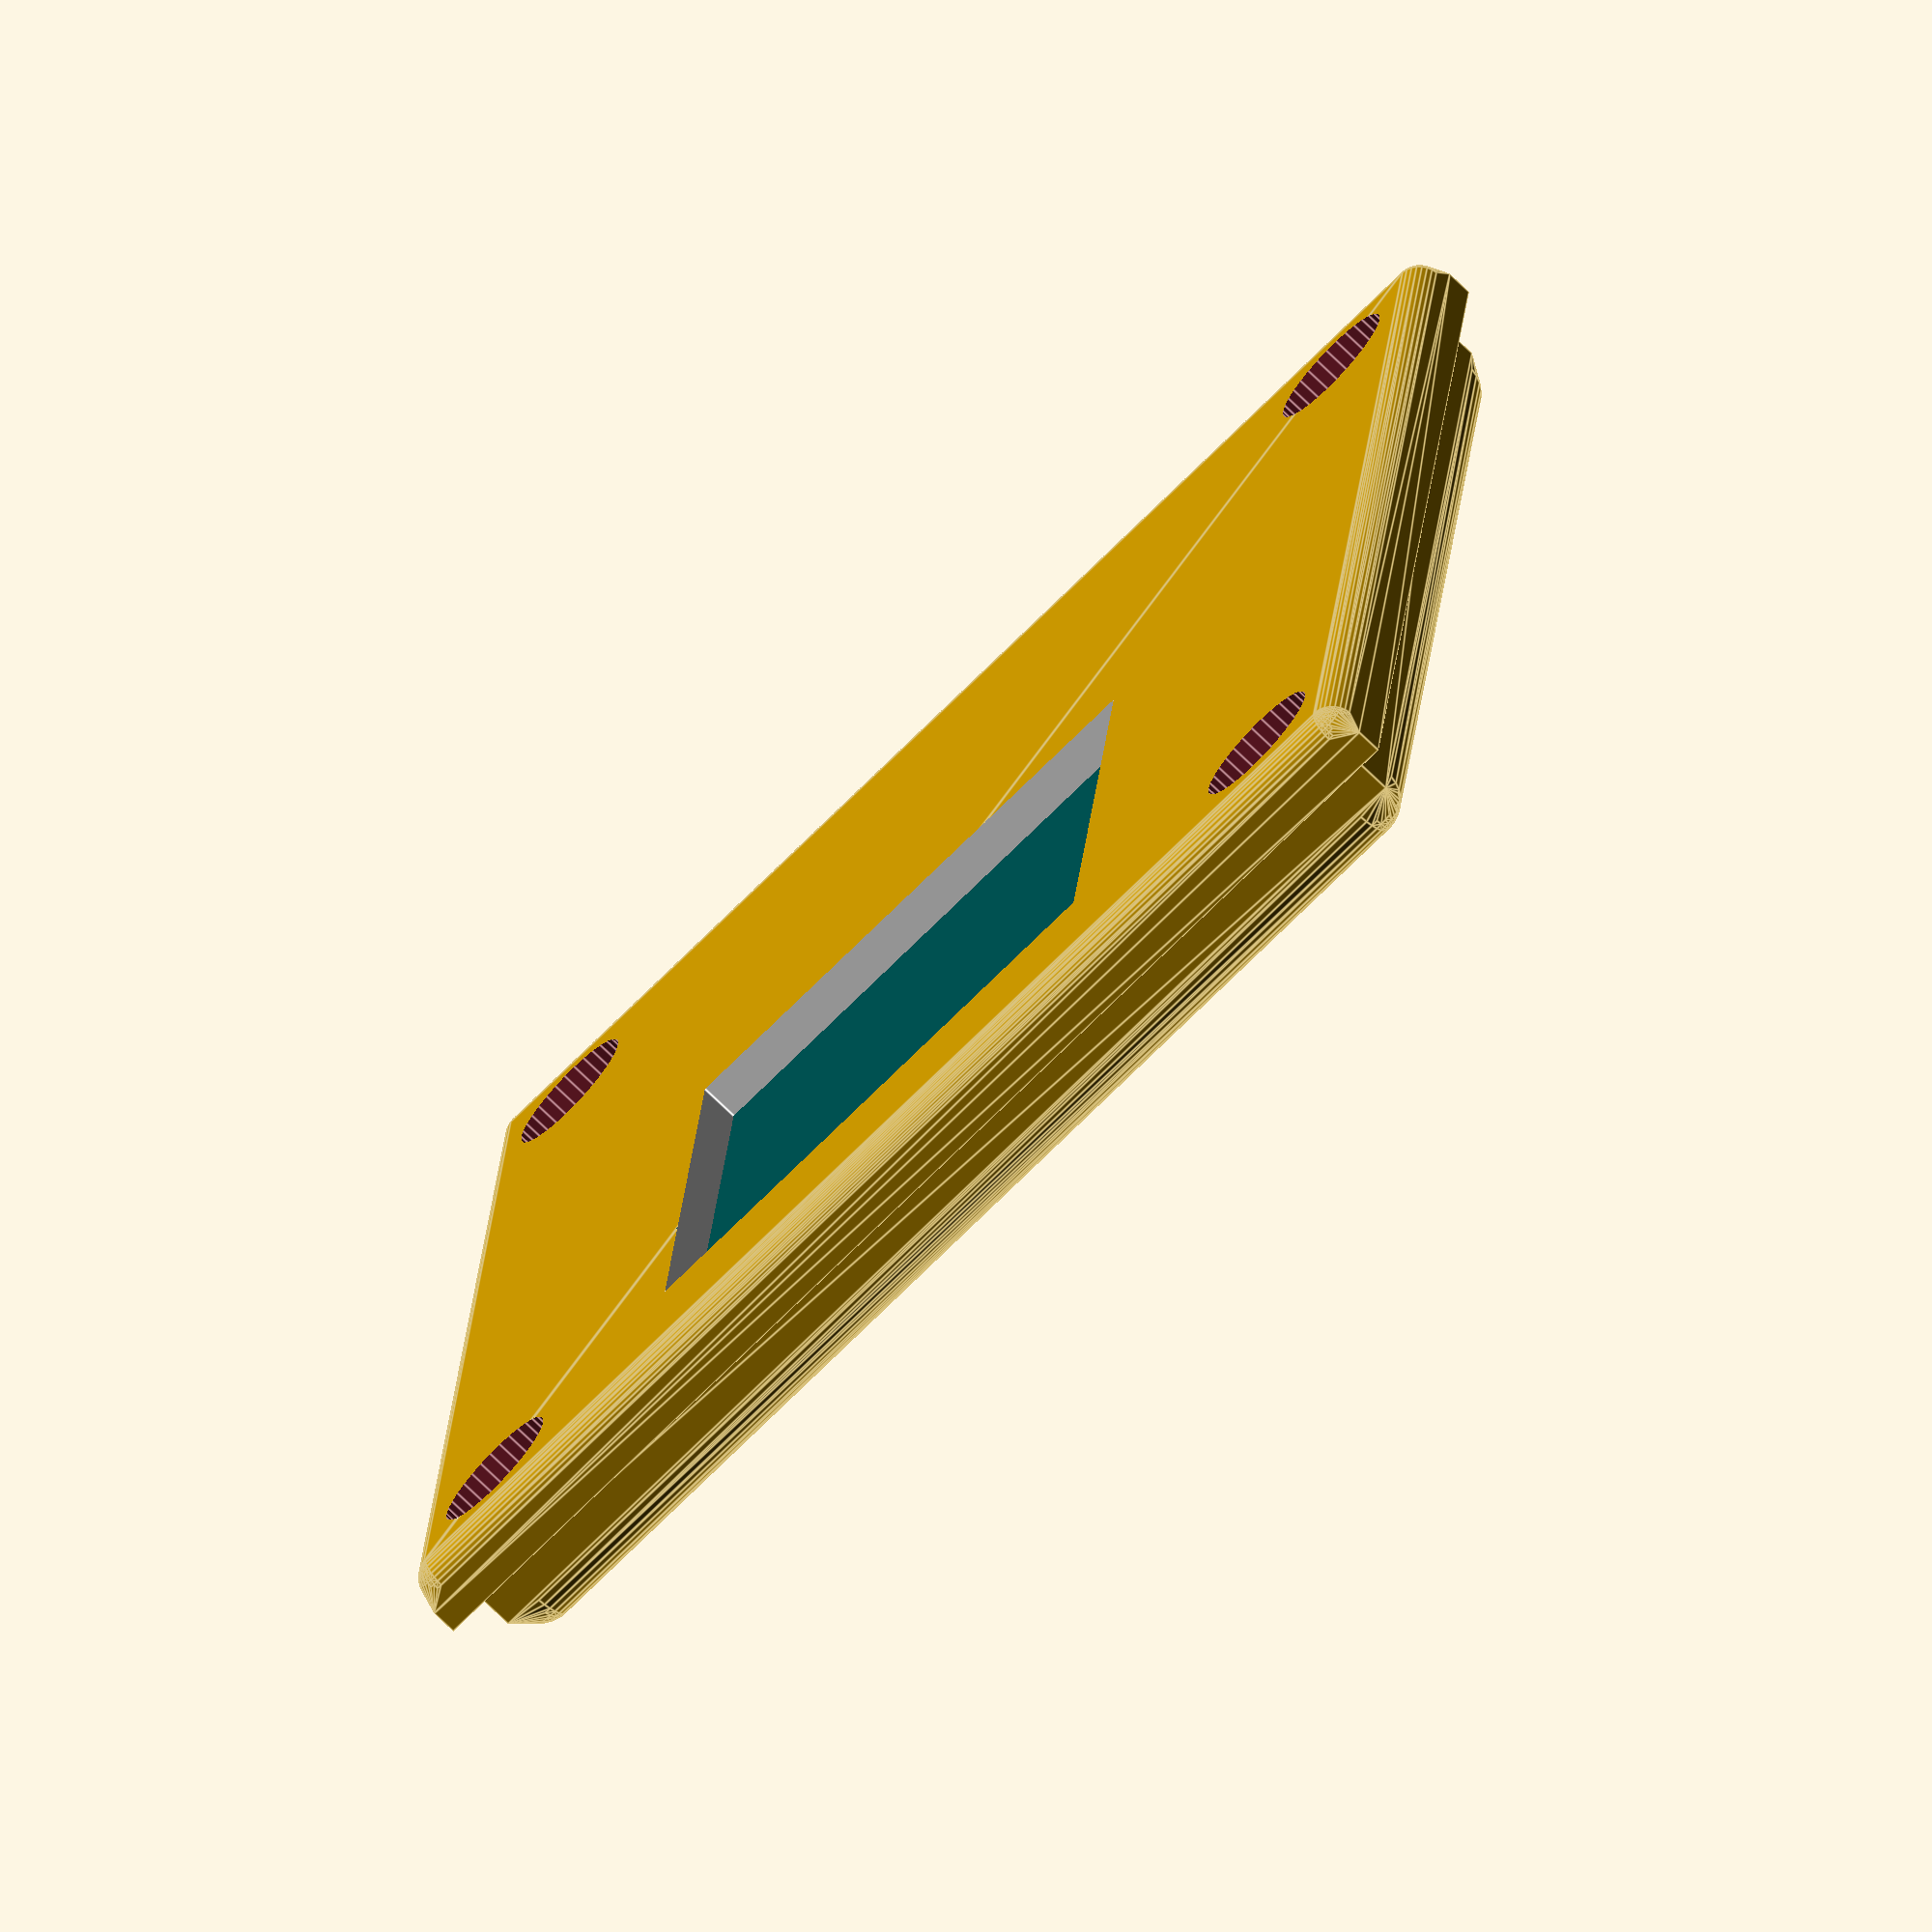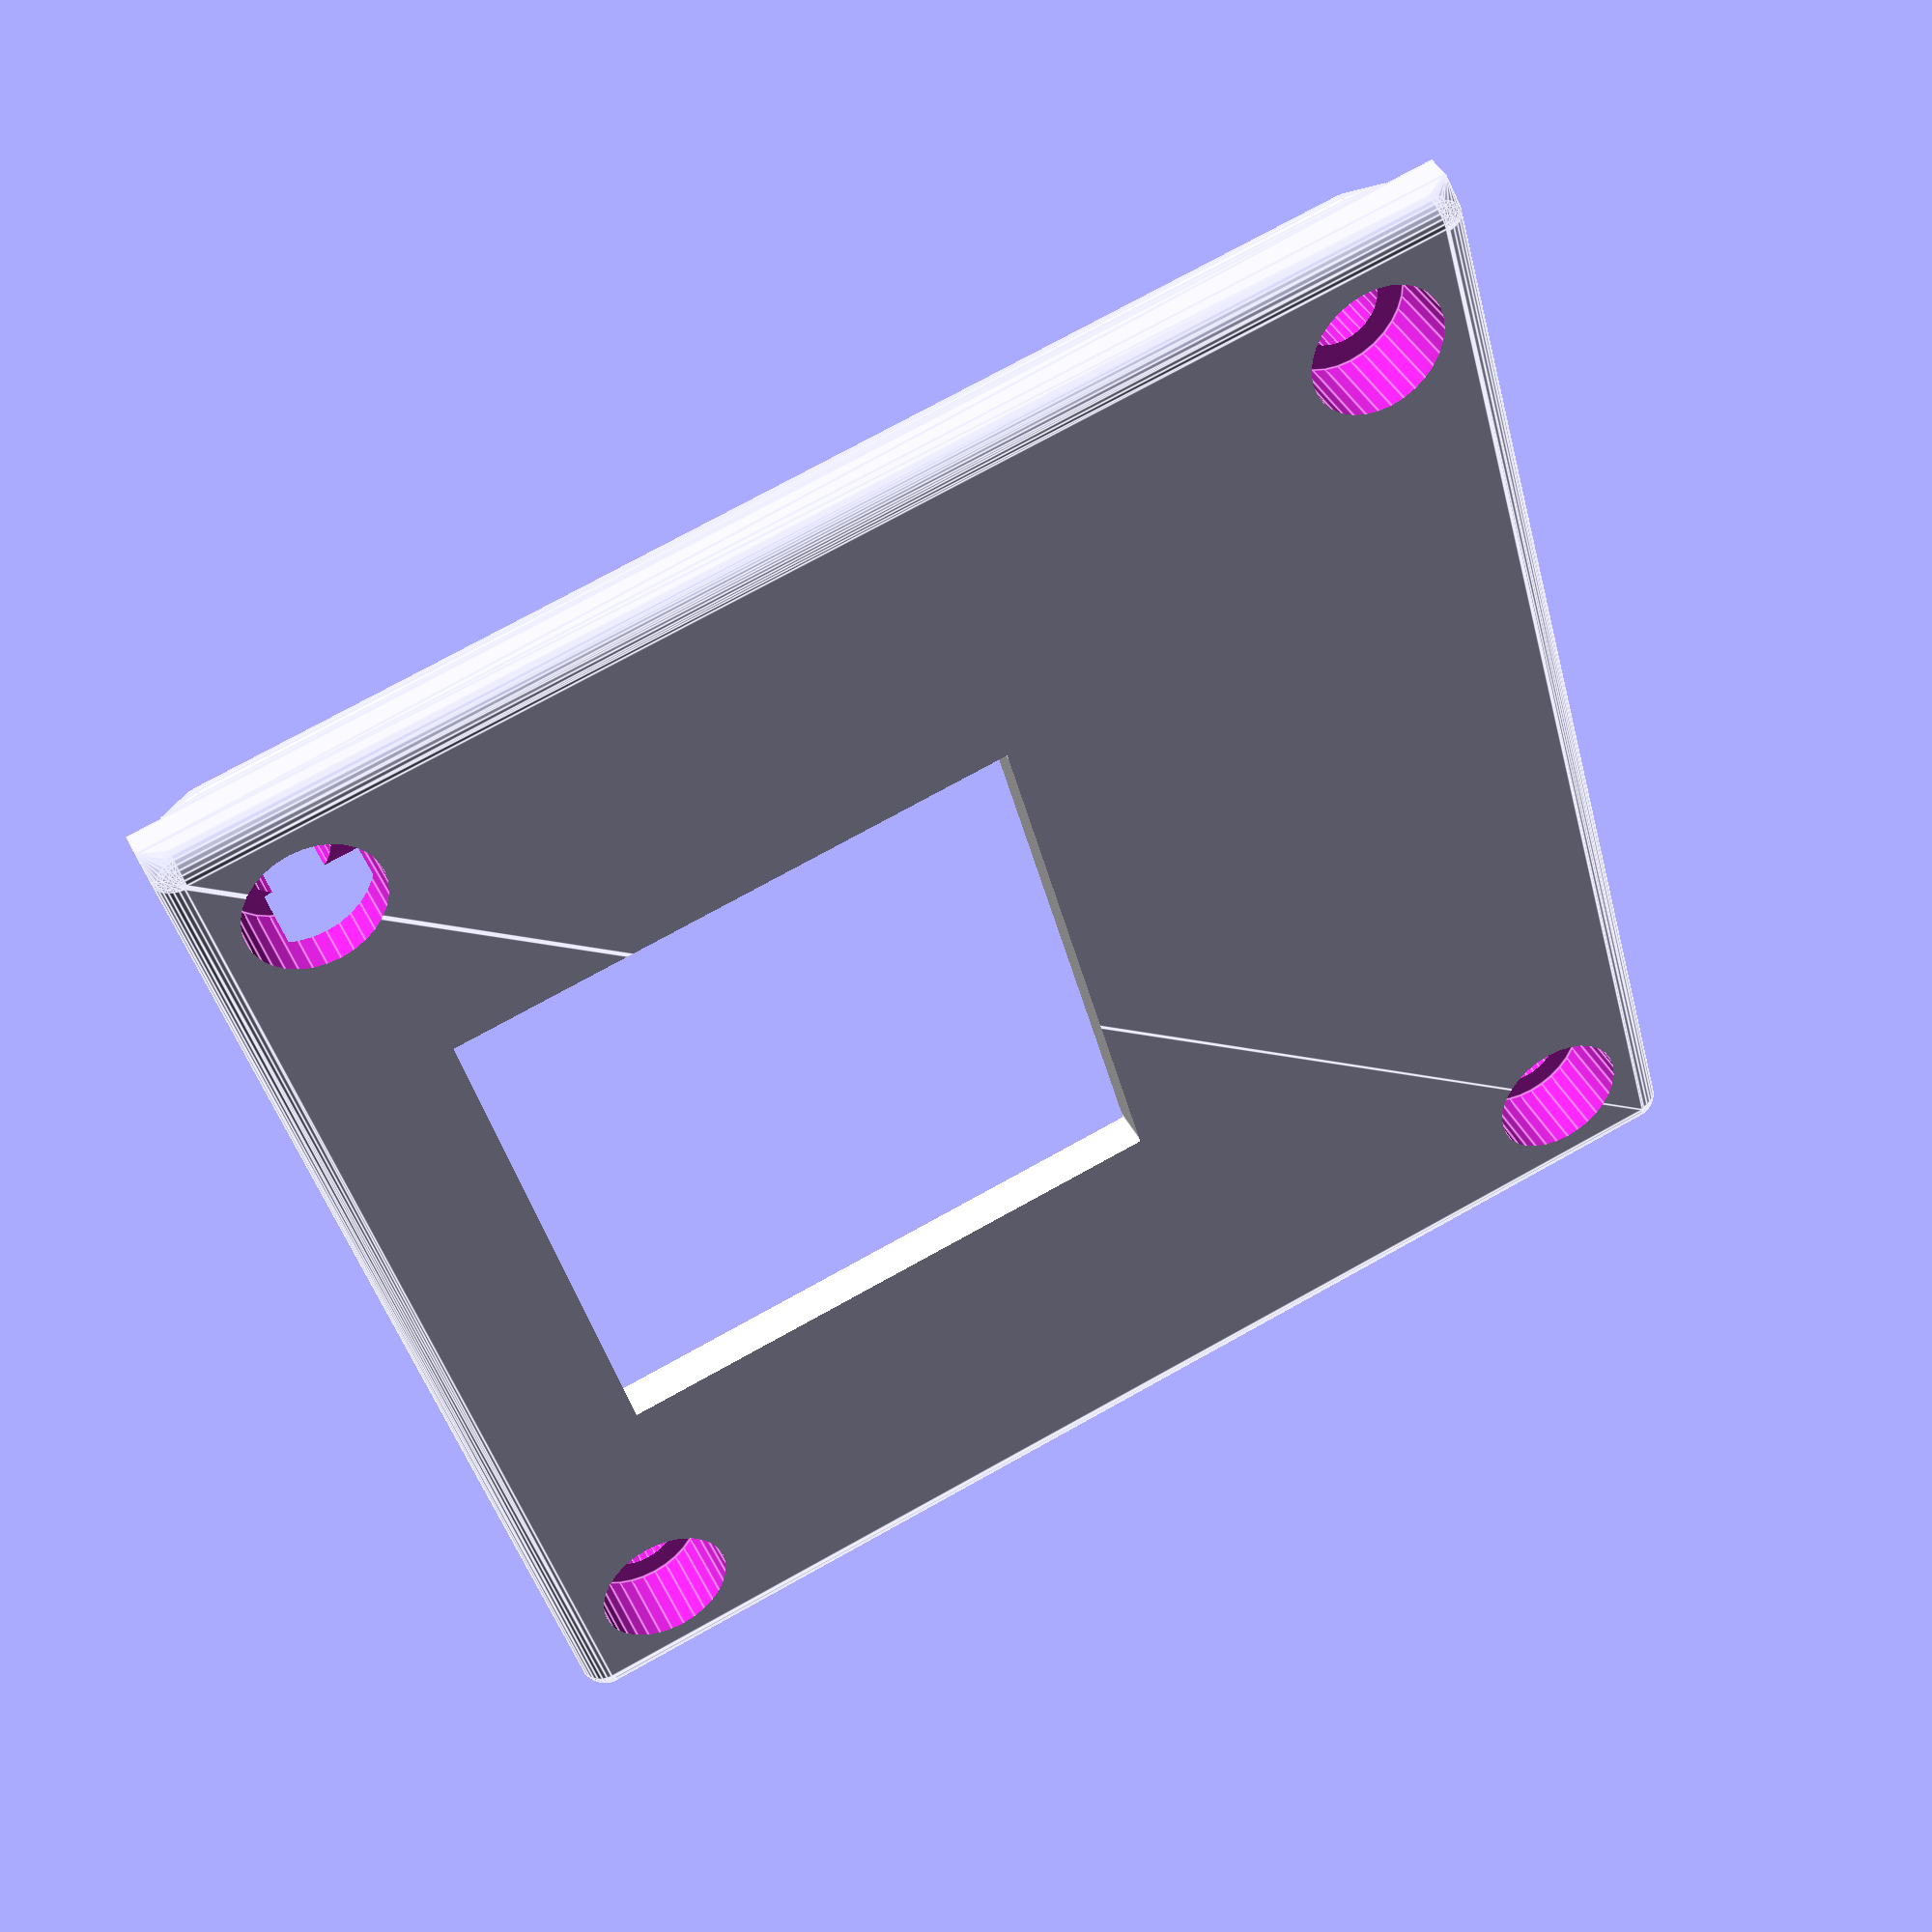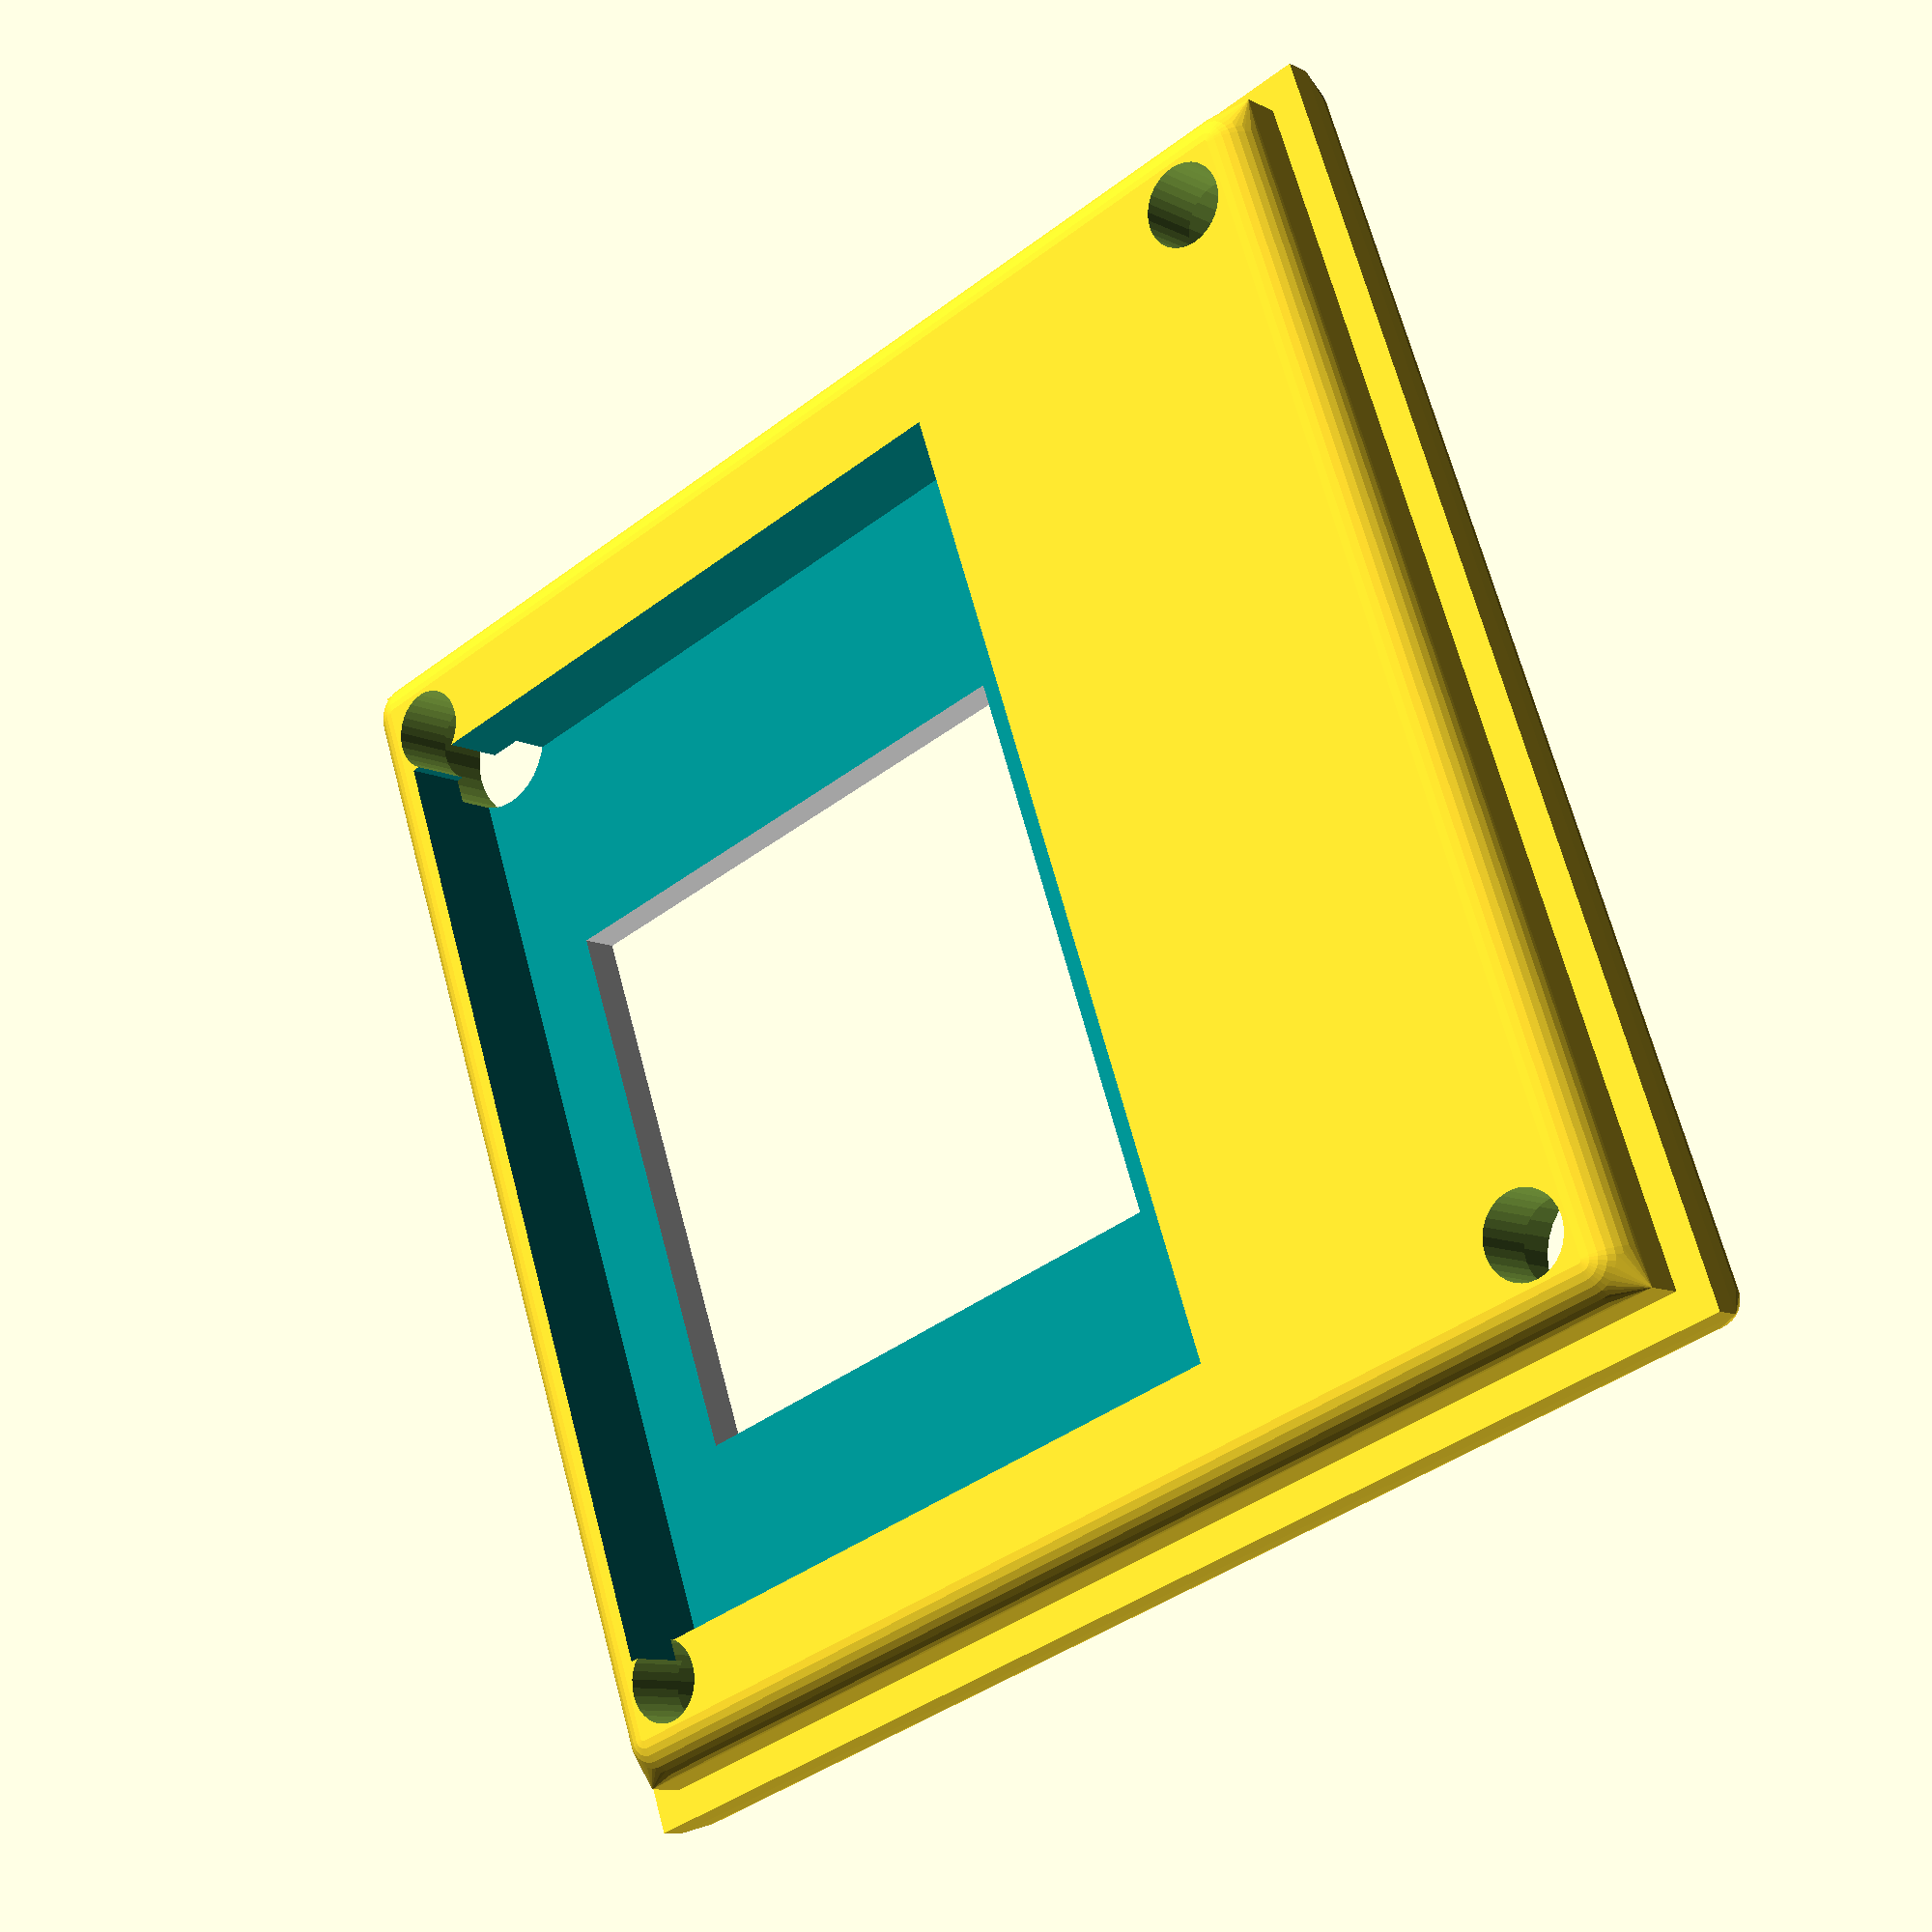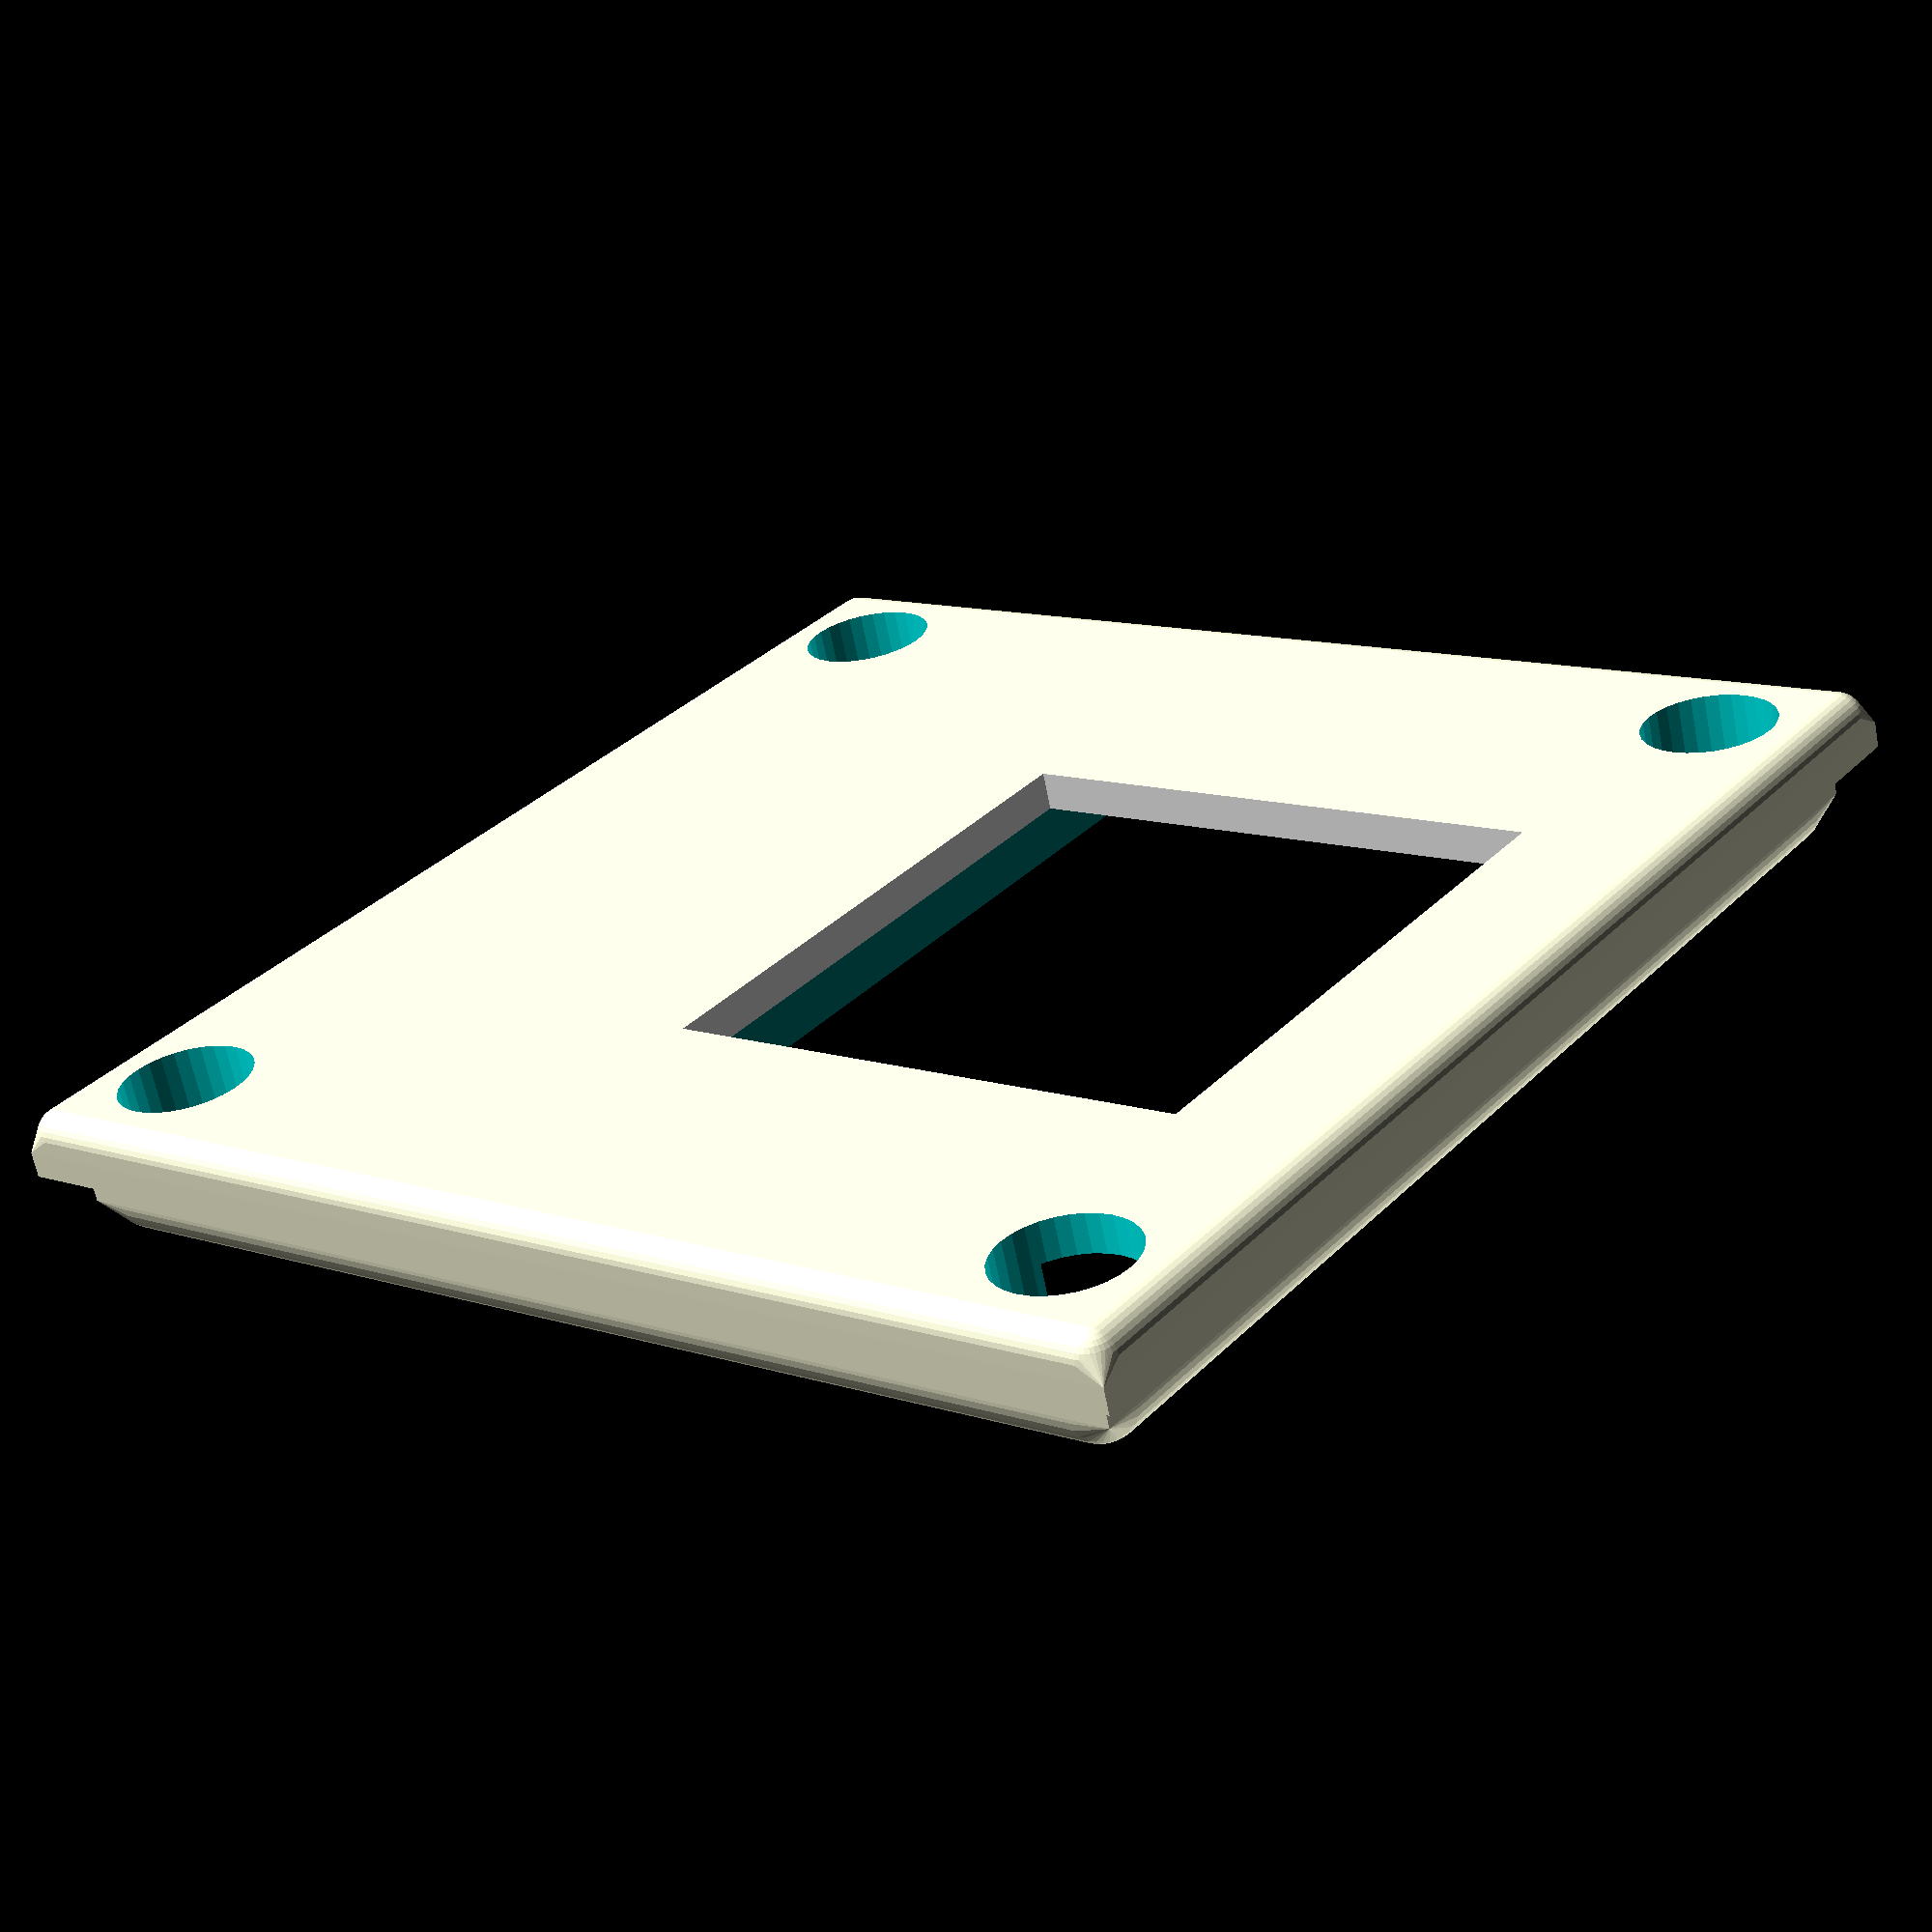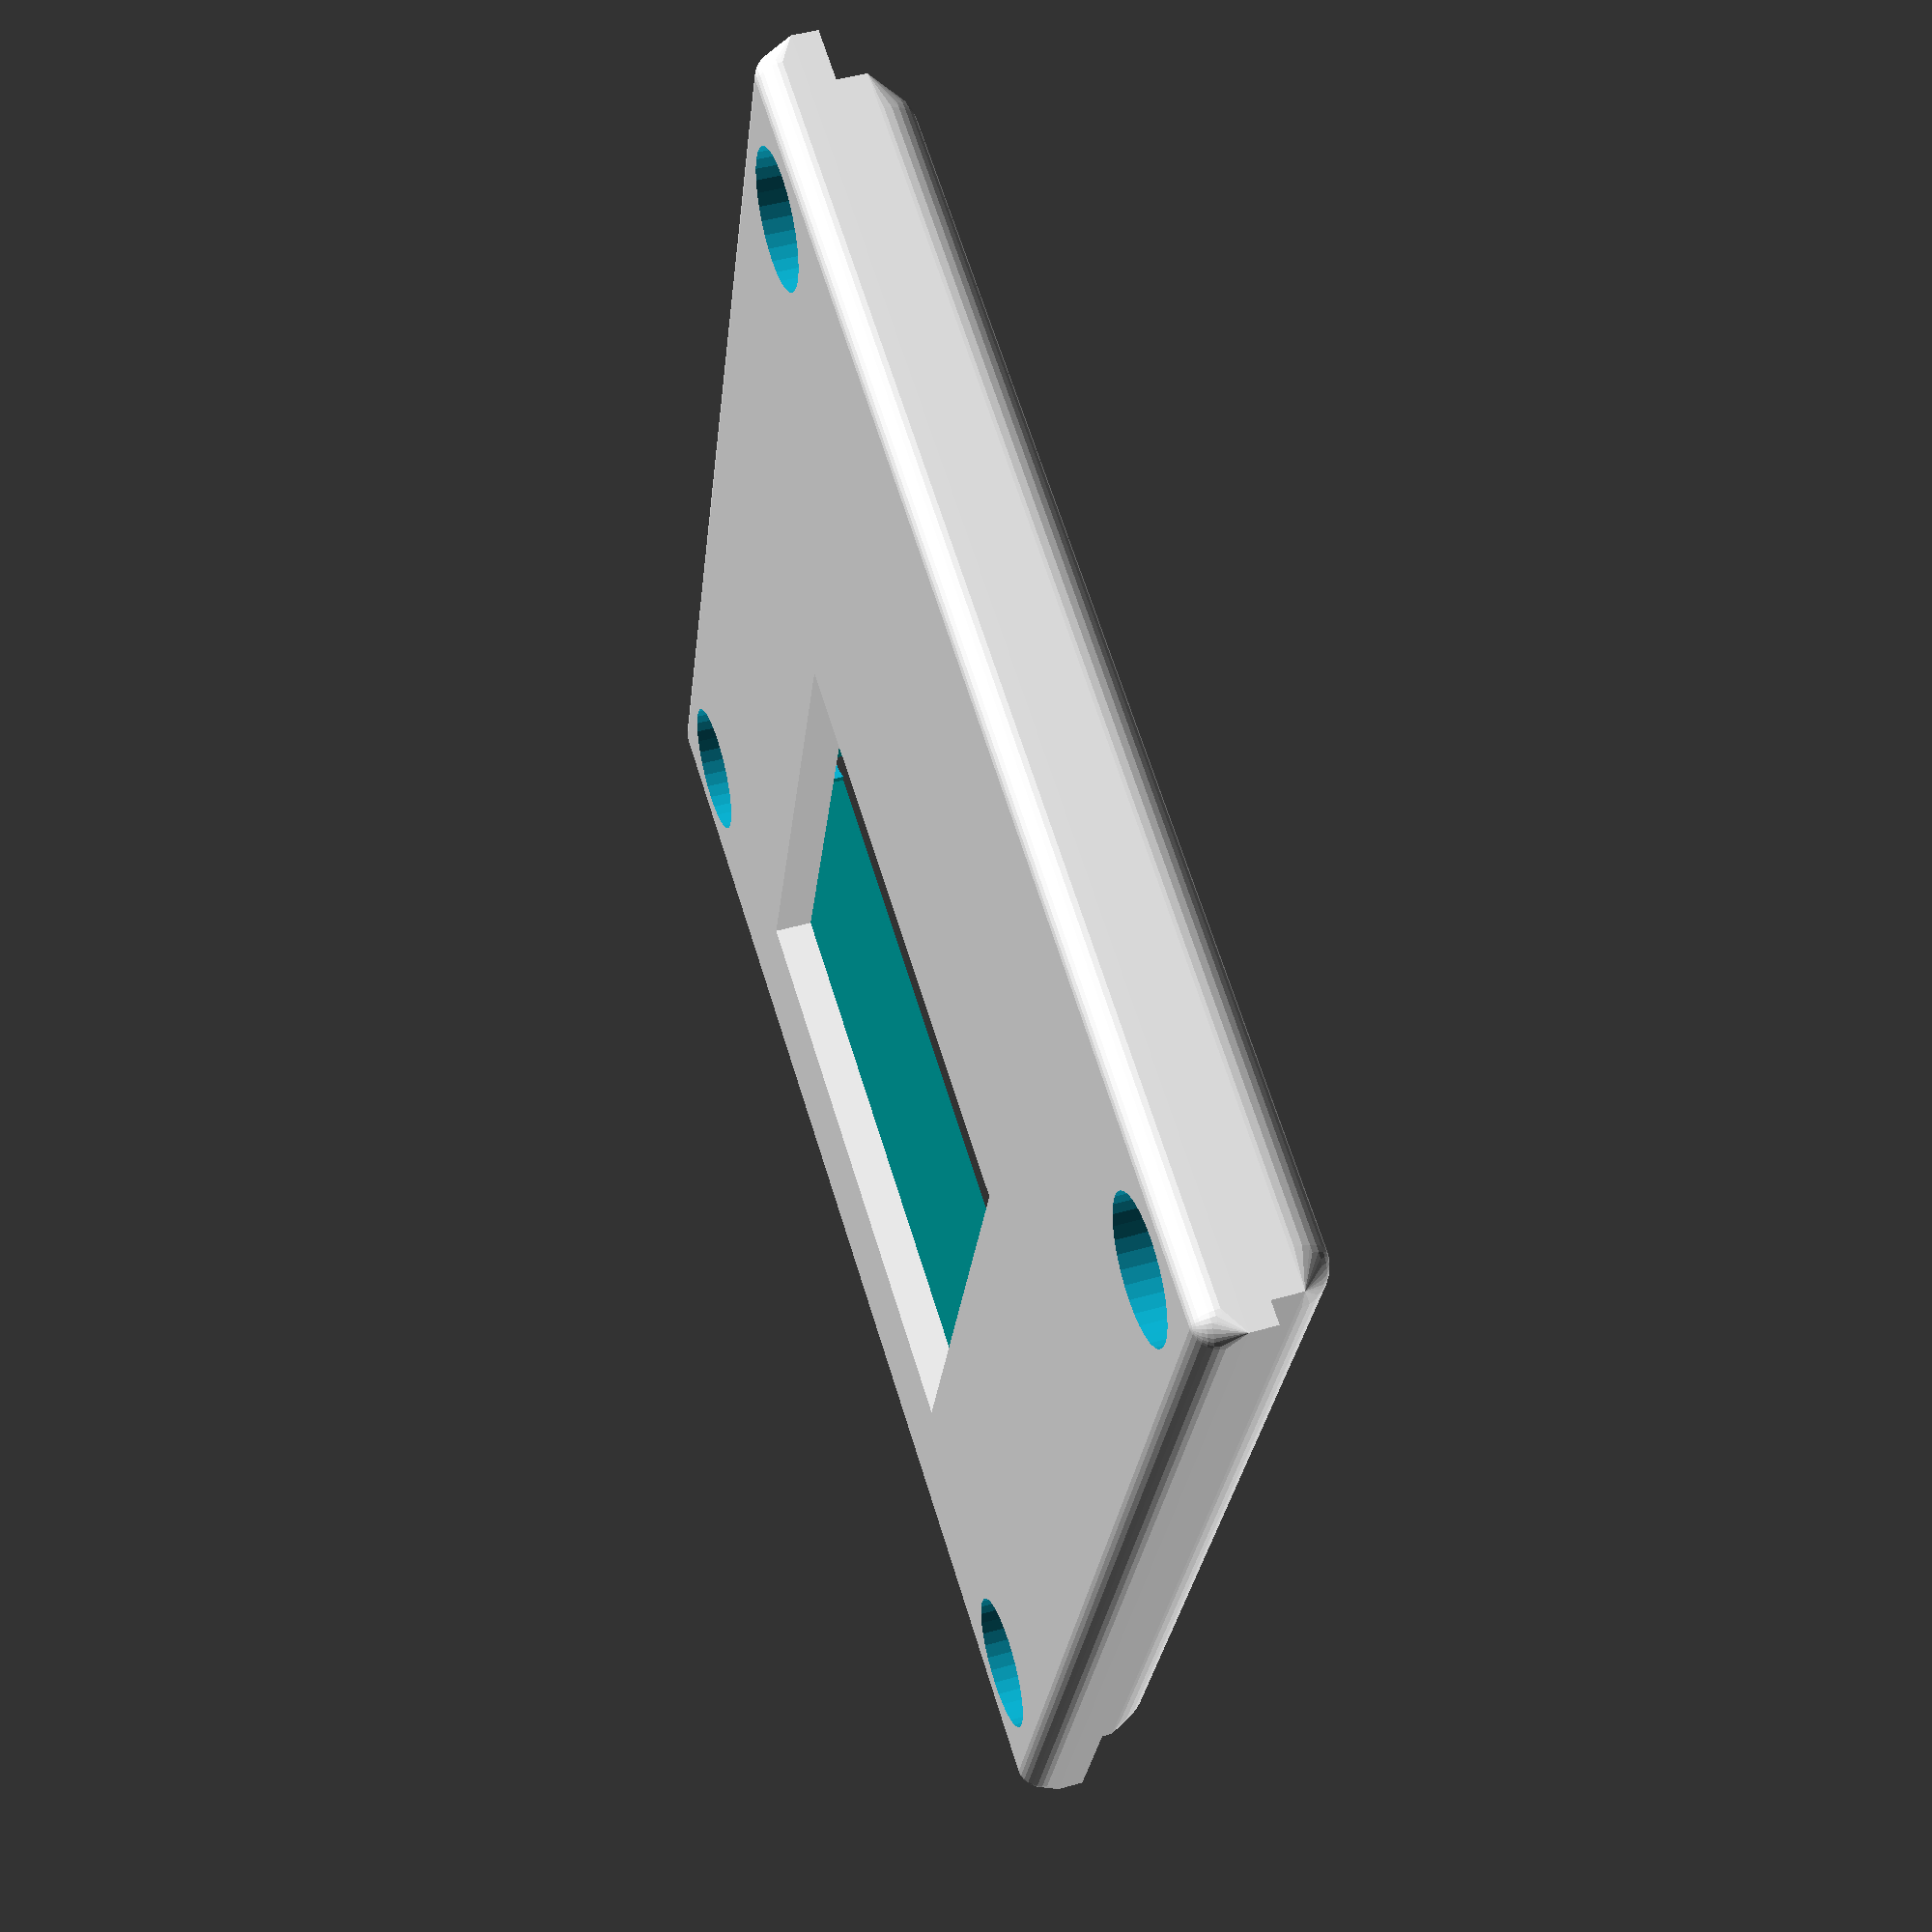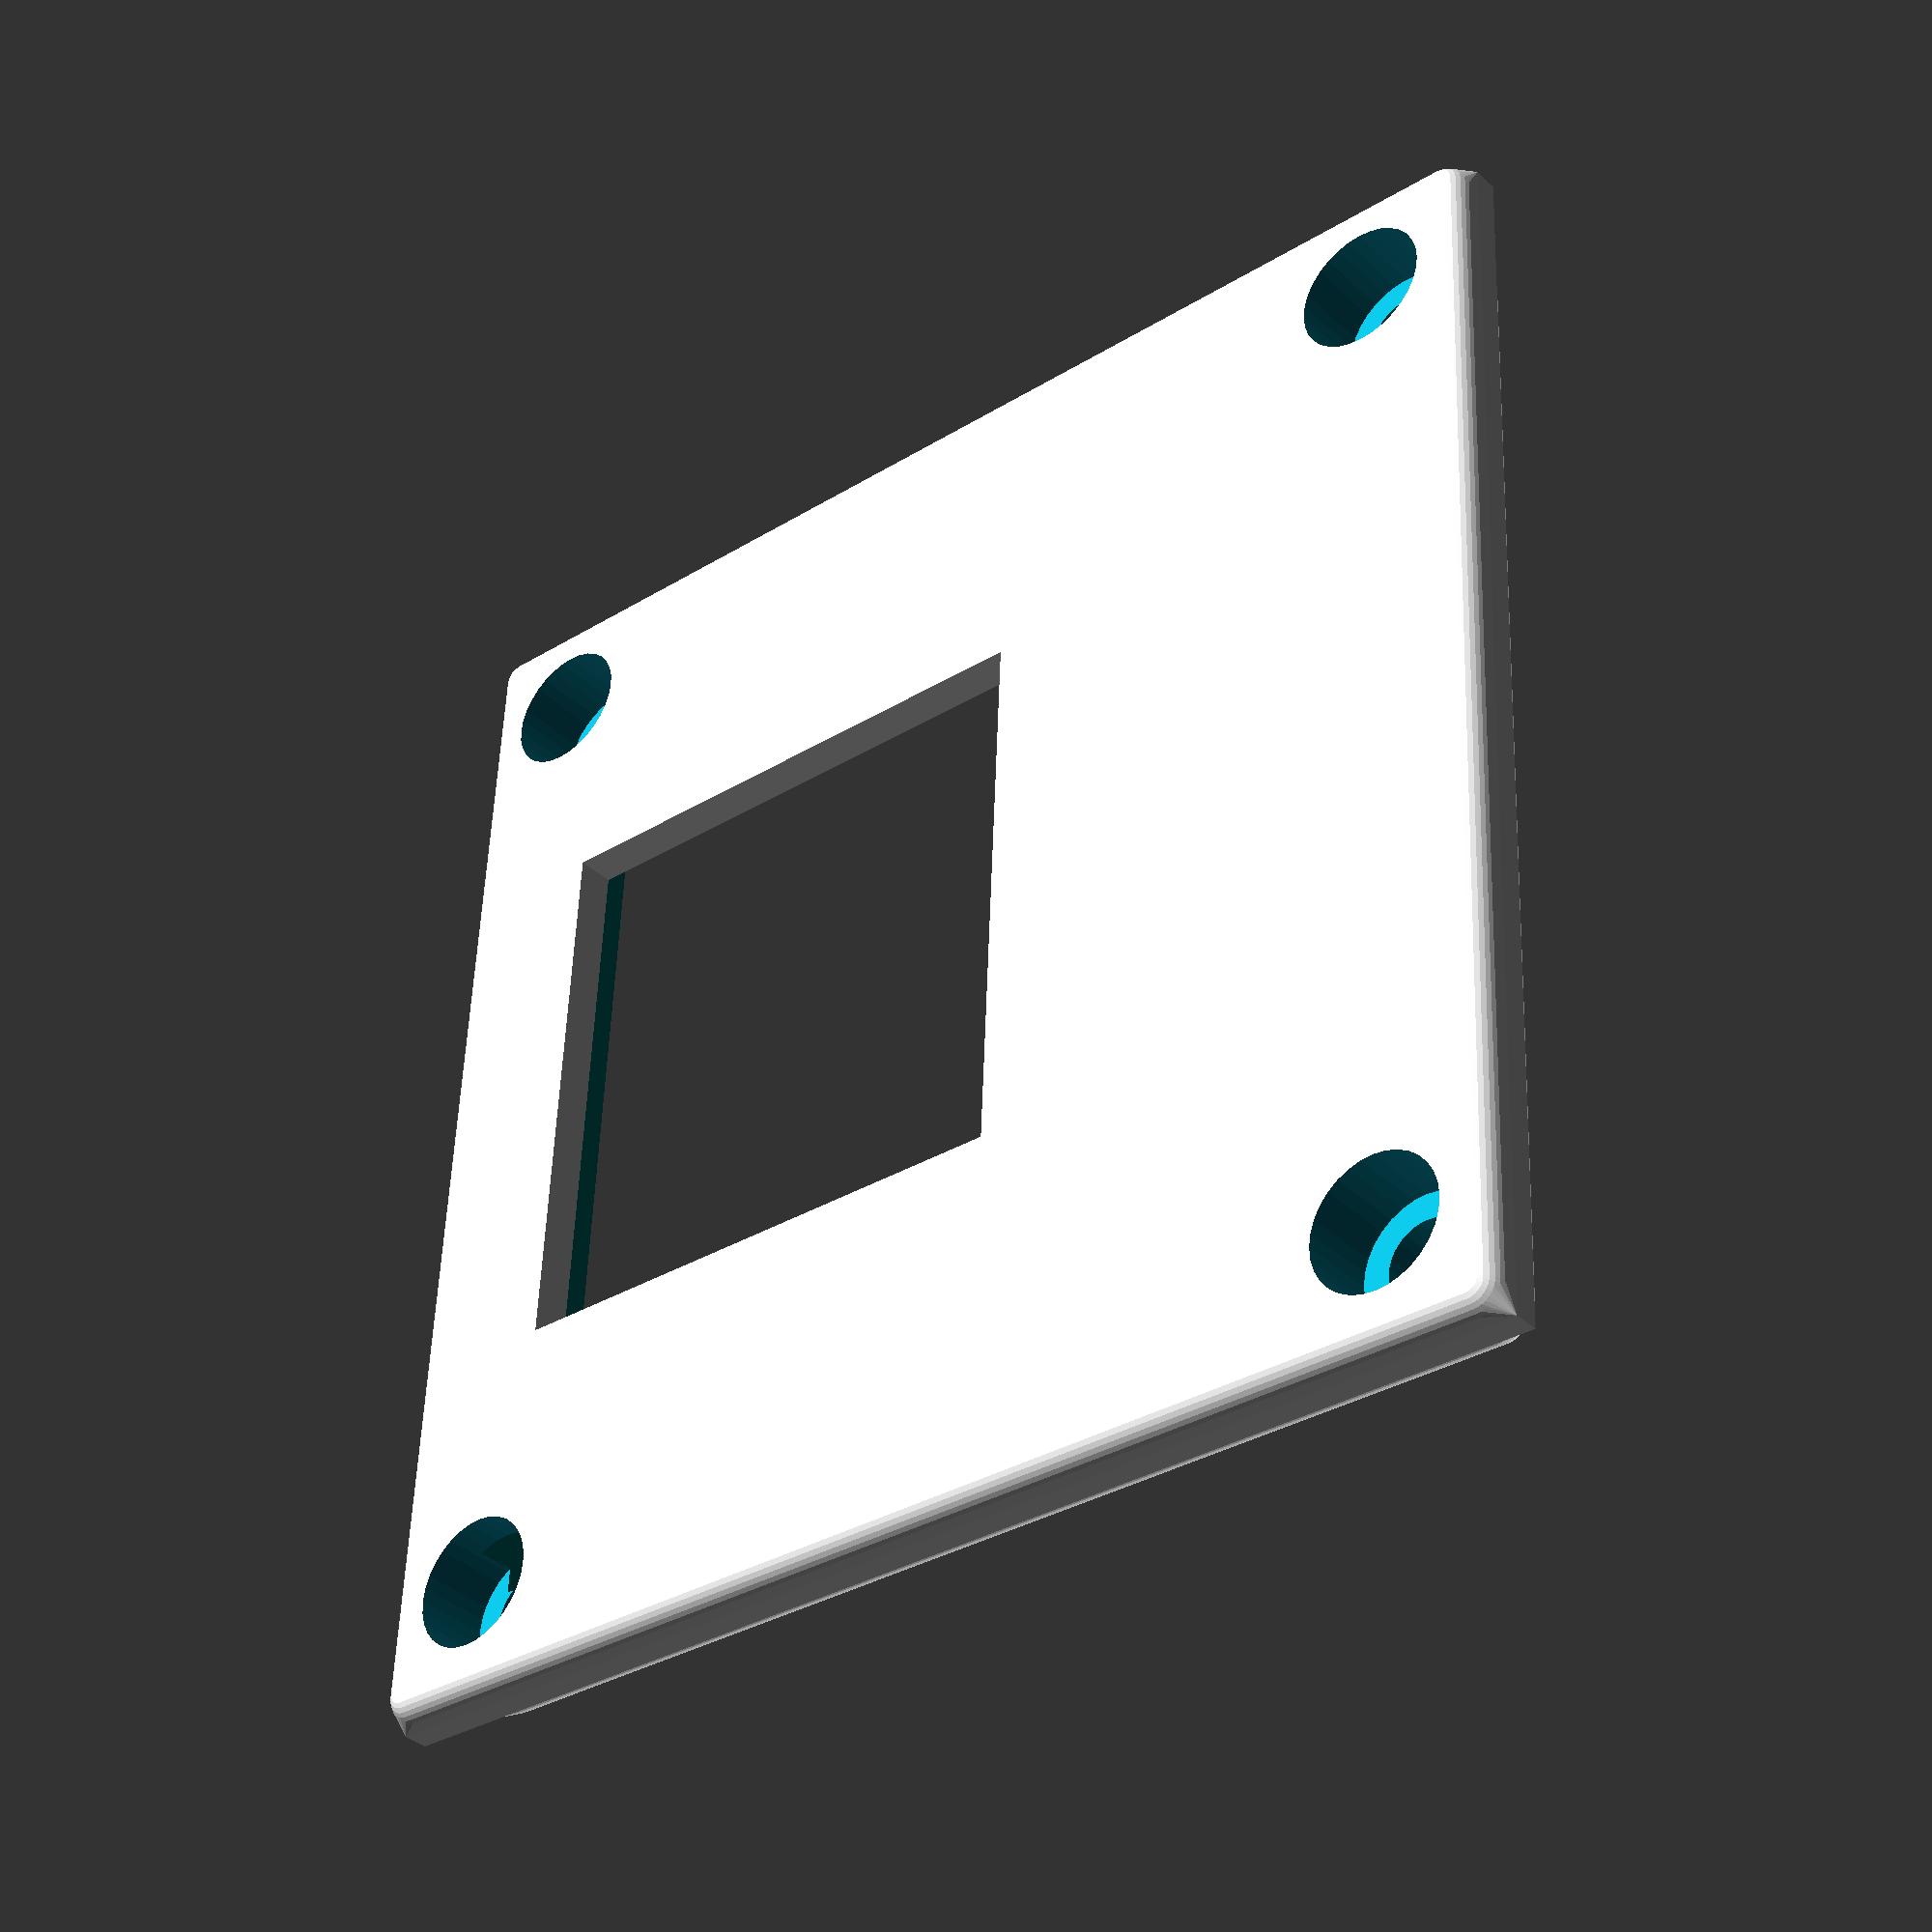
<openscad>
union() // SharpSCAD generated scene: lid
{
  { // module: lid
    difference()
    {
      translate( v= [ 0, 0, 43 ] )
      {
        union()
        {
          translate( v= [ 0, 0, -1.5 ] )
          {
            { // module: roundedcube
              translate( v= [ -23.625, -23.625, -1.5 ] )
              {
                translate( v= [ 0, 0, 0 ] )
                {
                  hull()
                  {
                    translate( v= [ 1.5, 1.5, 1.5 ] )
                    {
                      sphere( r= 1.5, $fn= 32 );
                    }
                    translate( v= [ 1.5, 45.75, 1.5 ] )
                    {
                      sphere( r= 1.5, $fn= 32 );
                    }
                    translate( v= [ 1.5, 1.5, 1.5 ] )
                    {
                      sphere( r= 1.5, $fn= 32 );
                    }
                    translate( v= [ 1.5, 45.75, 1.5 ] )
                    {
                      sphere( r= 1.5, $fn= 32 );
                    }
                    translate( v= [ 45.75, 1.5, 1.5 ] )
                    {
                      sphere( r= 1.5, $fn= 32 );
                    }
                    translate( v= [ 45.75, 45.75, 1.5 ] )
                    {
                      sphere( r= 1.5, $fn= 32 );
                    }
                    translate( v= [ 45.75, 1.5, 1.5 ] )
                    {
                      sphere( r= 1.5, $fn= 32 );
                    }
                    translate( v= [ 45.75, 45.75, 1.5 ] )
                    {
                      sphere( r= 1.5, $fn= 32 );
                    }
                    union()
                    {
                      translate( v= [ 0, 0, 1.5 ] )
                      {
                        cube( size= [ 47.25, 47.25, 1.5 ] );
                      }
                    }
                  }
                }
              }
            }
          }
          translate( v= [ 0, 0, 1.25 ] )
          {
            { // module: roundedcube
              translate( v= [ -24.9, -24.9, -1.25 ] )
              {
                translate( v= [ 0, 0, 0 ] )
                {
                  hull()
                  {
                    translate( v= [ 1, 1, 1 ] )
                    {
                      sphere( r= 1, $fn= 32 );
                    }
                    translate( v= [ 1, 48.8, 1 ] )
                    {
                      sphere( r= 1, $fn= 32 );
                    }
                    translate( v= [ 1, 1, 1.5 ] )
                    {
                      sphere( r= 1, $fn= 32 );
                    }
                    translate( v= [ 1, 48.8, 1.5 ] )
                    {
                      sphere( r= 1, $fn= 32 );
                    }
                    translate( v= [ 48.8, 1, 1 ] )
                    {
                      sphere( r= 1, $fn= 32 );
                    }
                    translate( v= [ 48.8, 48.8, 1 ] )
                    {
                      sphere( r= 1, $fn= 32 );
                    }
                    translate( v= [ 48.8, 1, 1.5 ] )
                    {
                      sphere( r= 1, $fn= 32 );
                    }
                    translate( v= [ 48.8, 48.8, 1.5 ] )
                    {
                      sphere( r= 1, $fn= 32 );
                    }
                    union()
                    {
                      cube( size= [ 49.8, 49.8, 1 ] );
                    }
                  }
                }
              }
            }
          }
        }
      }
      translate( v= [ -7.5, 0, 40 ] )
      {
        scale( v= [ 1.1, 1.1, 1 ] )
        {
          { // module: led_matrix_shield
            union()
            {
              { // module: d1_footprint
                translate( v= [ 0, 0, 2 ] )
                {
                  union()
                  {
                    color( c= "darkcyan" )
                    {
                      cube( size= [ 26, 35, 4 ], center= true );
                    }
                  }
                }
              }
              color( c= "white" )
              {
                translate( v= [ 0, 0.5, 5 ] )
                {
                  cube( size= [ 20, 20, 6 ], center= true );
                }
              }
            }
          }
        }
      }
      translate( v= [ 0, 0, 3 ] )
      {
        translate( v= [ 20.5, 20.5, -0.1 ] )
        {
          union()
          {
            translate( v= [ 0, 0, 39.6 ] )
            {
              cylinder( r= 2.6, $fn= 32, h= 3.5 );
            }
            cylinder( r= 1.6, $fn= 32, h= 43.1 );
          }
        }
      }
      mirror( v= [ 1, 0, 0 ] )
      {
        translate( v= [ 0, 0, 3 ] )
        {
          translate( v= [ 20.5, 20.5, -0.1 ] )
          {
            union()
            {
              translate( v= [ 0, 0, 39.6 ] )
              {
                cylinder( r= 2.6, $fn= 32, h= 3.5 );
              }
              cylinder( r= 1.6, $fn= 32, h= 43.1 );
            }
          }
        }
      }
      mirror( v= [ 0, 1, 0 ] )
      {
        translate( v= [ 0, 0, 3 ] )
        {
          translate( v= [ 20.5, 20.5, -0.1 ] )
          {
            union()
            {
              translate( v= [ 0, 0, 39.6 ] )
              {
                cylinder( r= 2.6, $fn= 32, h= 3.5 );
              }
              cylinder( r= 1.6, $fn= 32, h= 43.1 );
            }
          }
        }
      }
      mirror( v= [ 0, 1, 0 ] )
      {
        mirror( v= [ 1, 0, 0 ] )
        {
          translate( v= [ 0, 0, 3 ] )
          {
            translate( v= [ 20.5, 20.5, -0.1 ] )
            {
              union()
              {
                translate( v= [ 0, 0, 39.6 ] )
                {
                  cylinder( r= 2.6, $fn= 32, h= 3.5 );
                }
                cylinder( r= 1.6, $fn= 32, h= 43.1 );
              }
            }
          }
        }
      }
    }
  }
}

</openscad>
<views>
elev=253.9 azim=95.6 roll=134.1 proj=o view=edges
elev=138.2 azim=164.7 roll=205.0 proj=p view=edges
elev=190.4 azim=19.5 roll=320.3 proj=p view=wireframe
elev=64.9 azim=217.6 roll=11.1 proj=p view=wireframe
elev=313.6 azim=288.7 roll=71.8 proj=p view=wireframe
elev=37.1 azim=2.7 roll=40.2 proj=p view=wireframe
</views>
